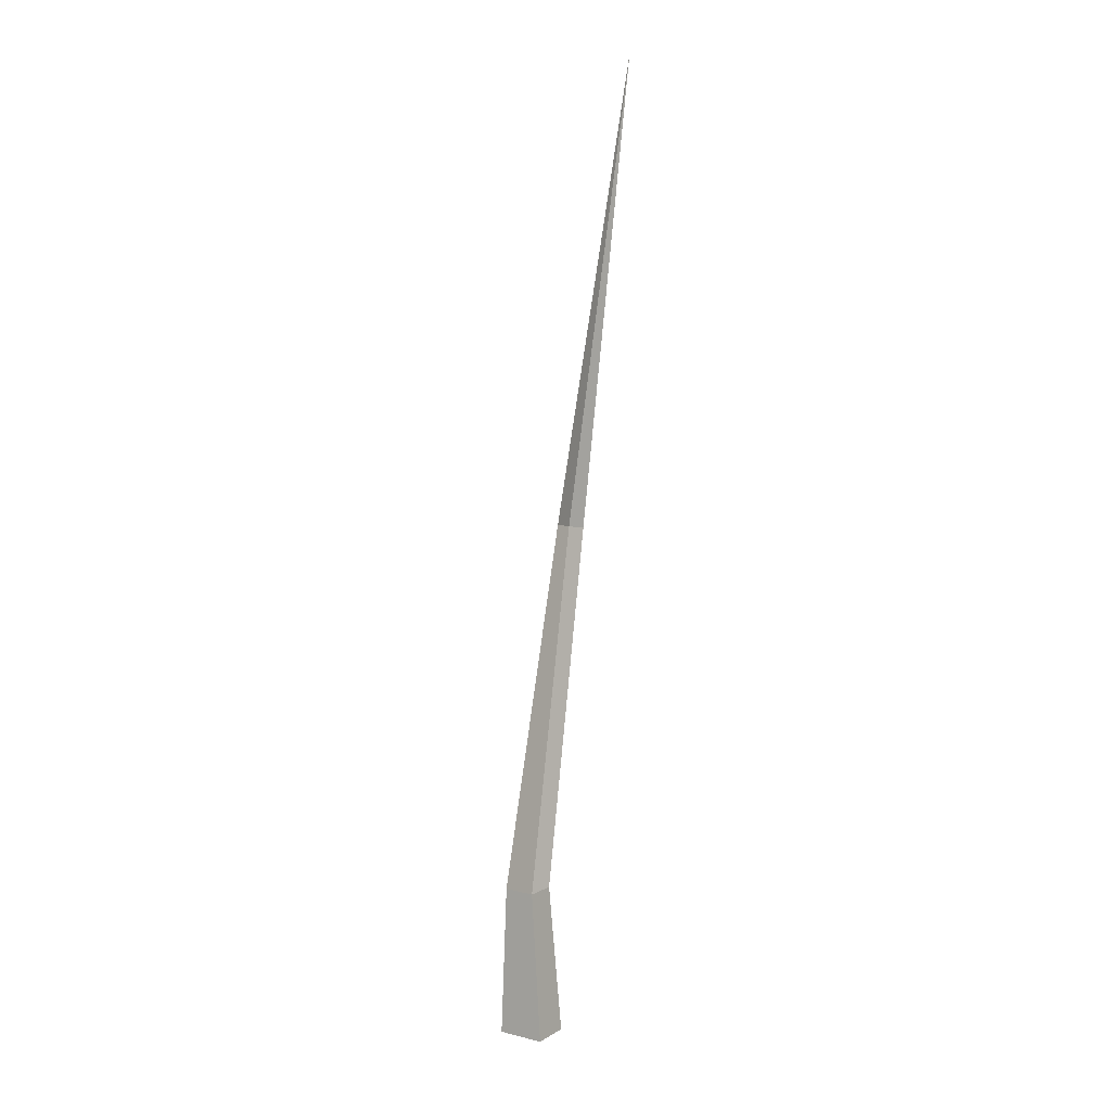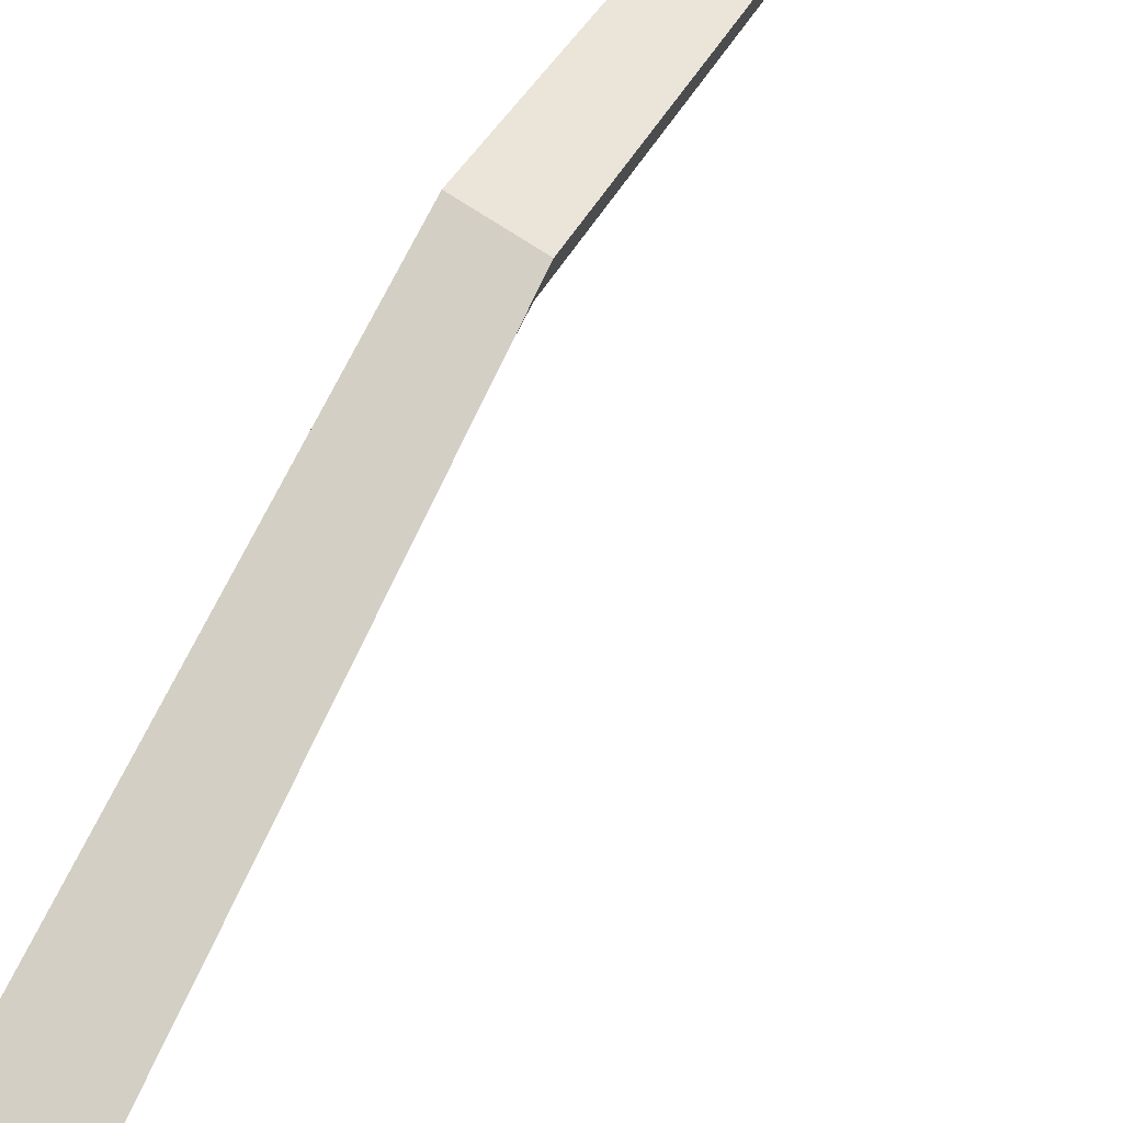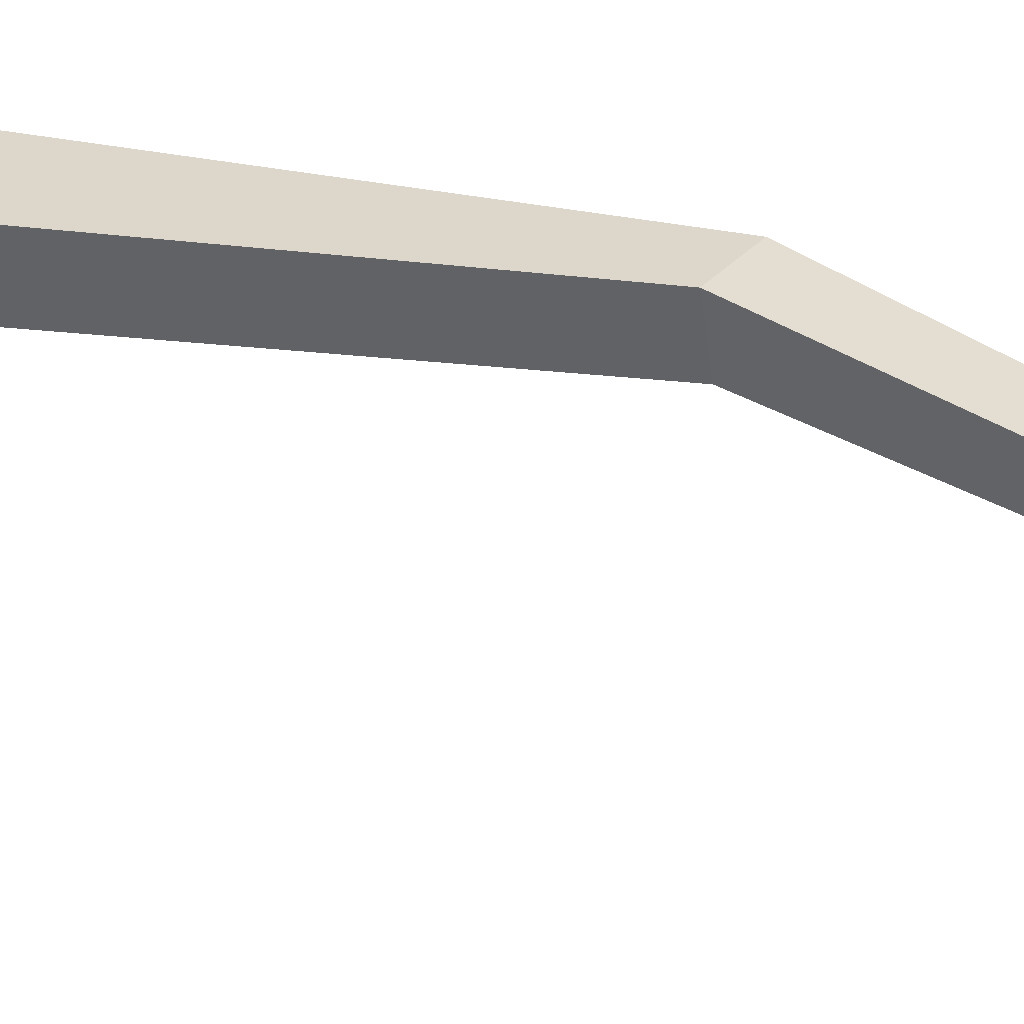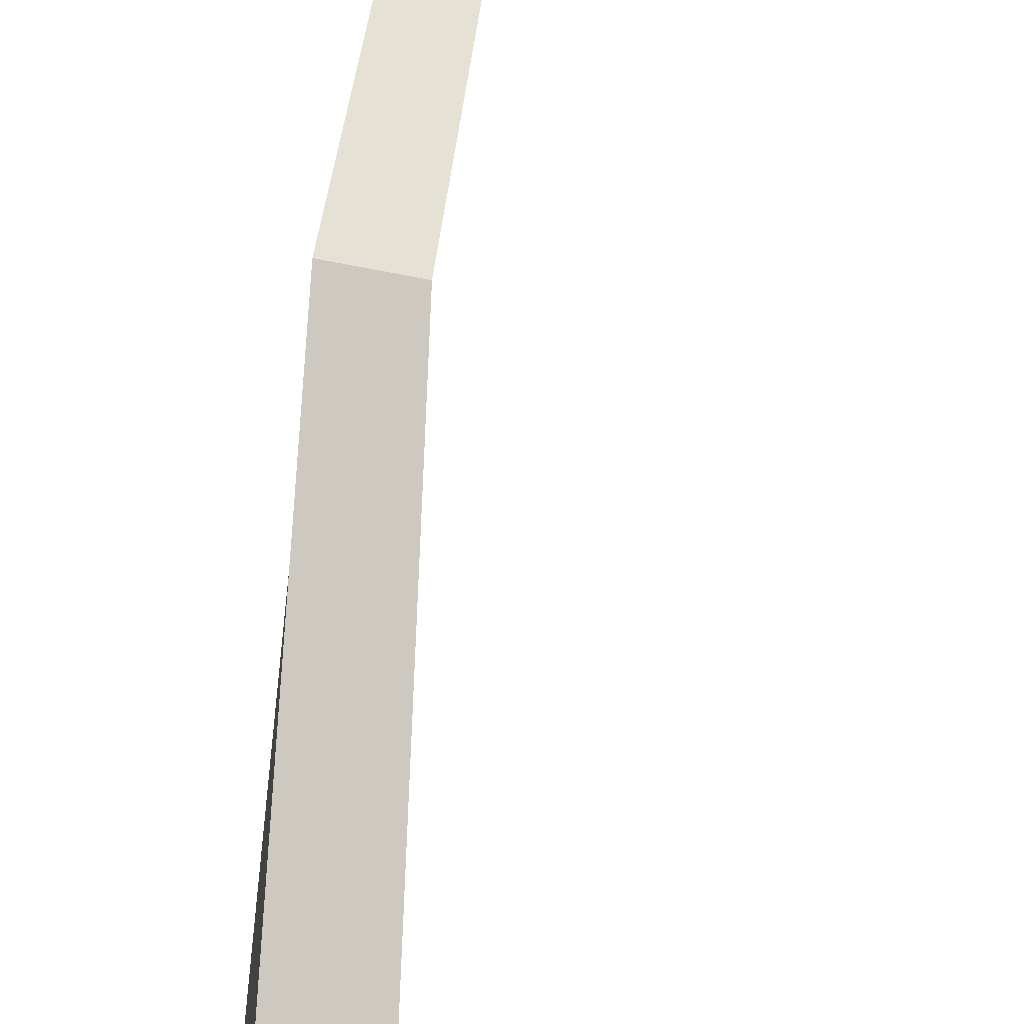
<metadata>
{"format":"obj","ext":"obj","renderer":"f3d","projection":"perspective","resolution":1024,"background":"white","views":[{"elev":7.9,"azim":157.4,"up":"+Y"},{"elev":64.8,"azim":36.9,"up":"+Z"},{"elev":24.9,"azim":129.4,"up":"+Z"},{"elev":74.7,"azim":14.1,"up":"+Z"}]}
</metadata>
<code>
g Simple_Tree_NoLeaves_s_02_Collider
v 0.001097 0 -0.09406
v -0.09537 0 -0.02657
v -0.04549 0 0.1116
v 0.07906 0 0.02428
v 0.008813 0.4434 -0.04897
v -0.06264 0.4461 -0.01011
v -0.03641 0.4446 0.08939
v 0.05606 0.4411 0.03886
v -0.1773 1.52 0.1094
v -0.2265 1.516 0.1142
v -0.2274 1.515 0.1747
v -0.1657 1.521 0.1683
v -0.2881 2.89 -0.06777
f 1 5 8 4
f 8 12 11 7
f 2 6 5 1
f 3 7 6 2
f 5 9 12 8
f 11 12 13
f 7 11 10 6
f 6 10 9 5
f 10 11 13
f 12 9 13
f 9 10 13
f 4 8 7 3

</code>
